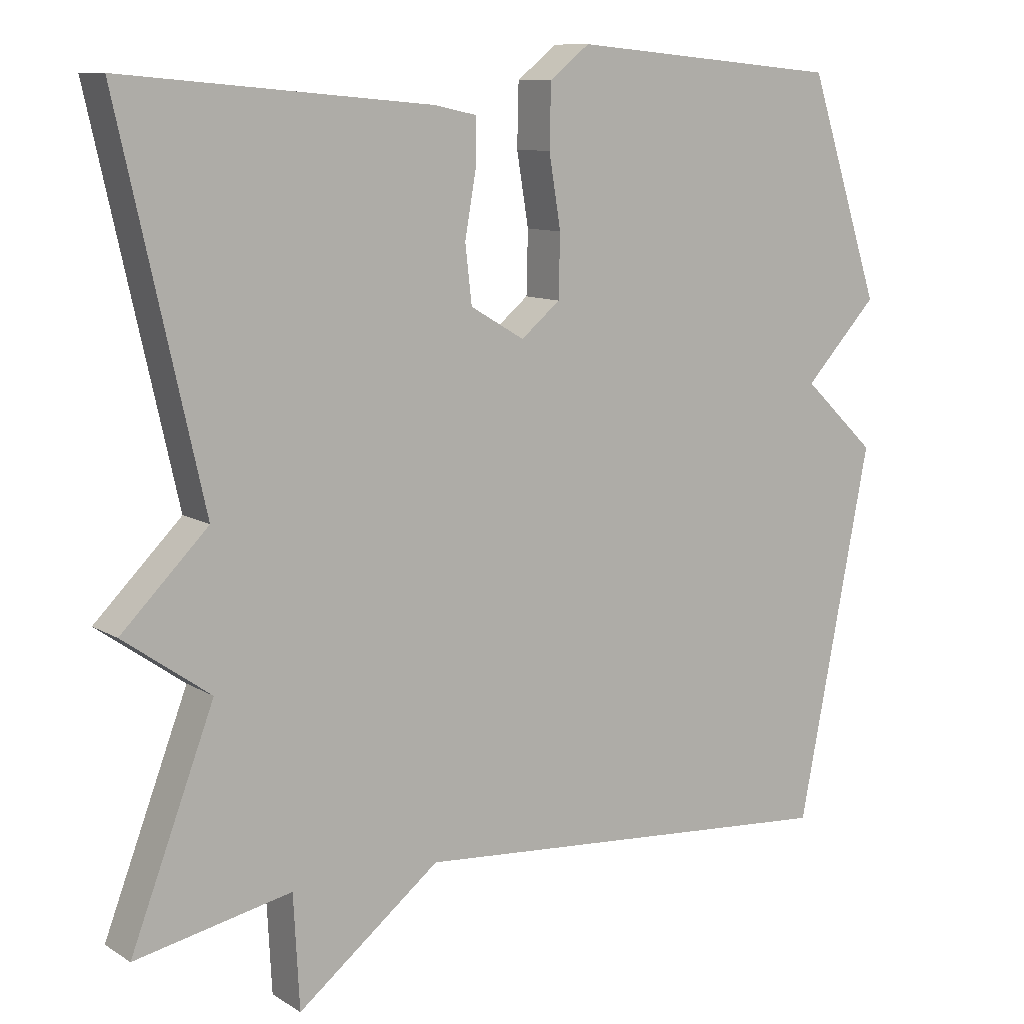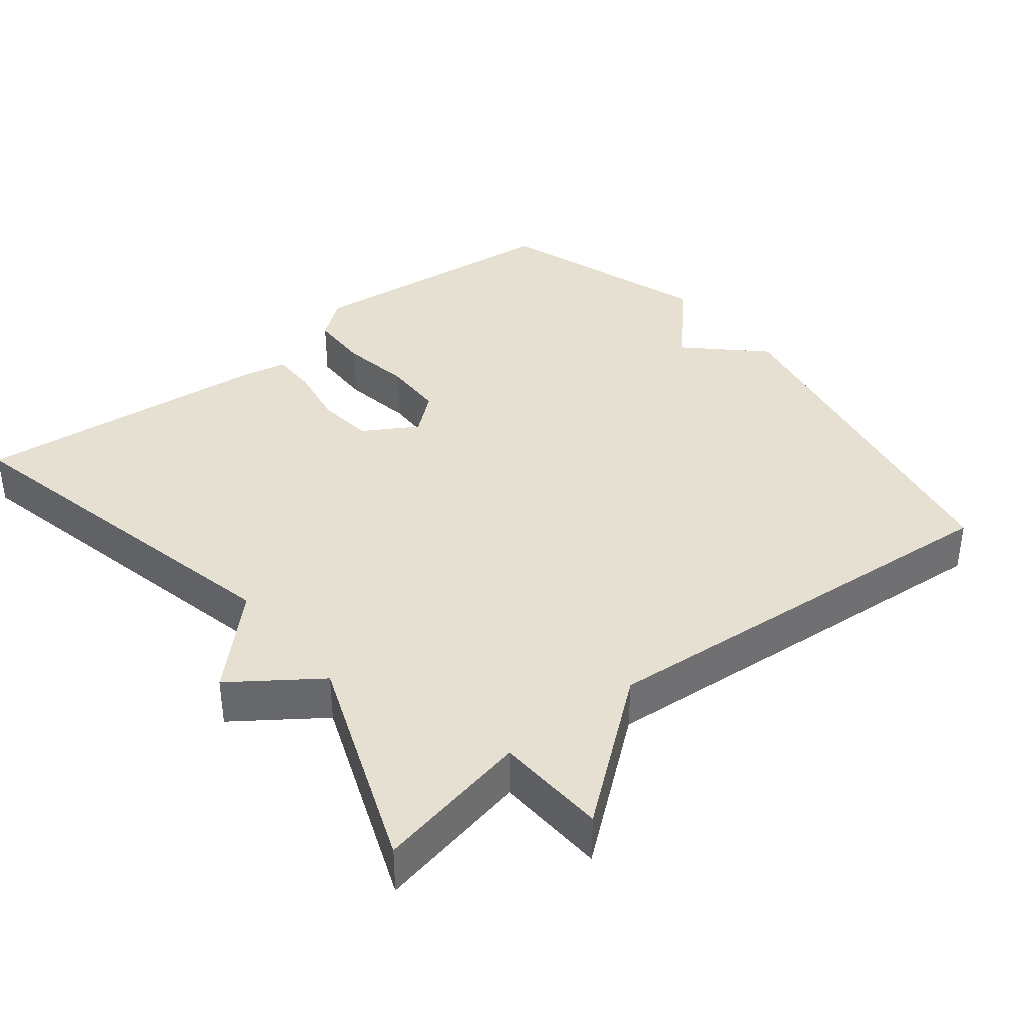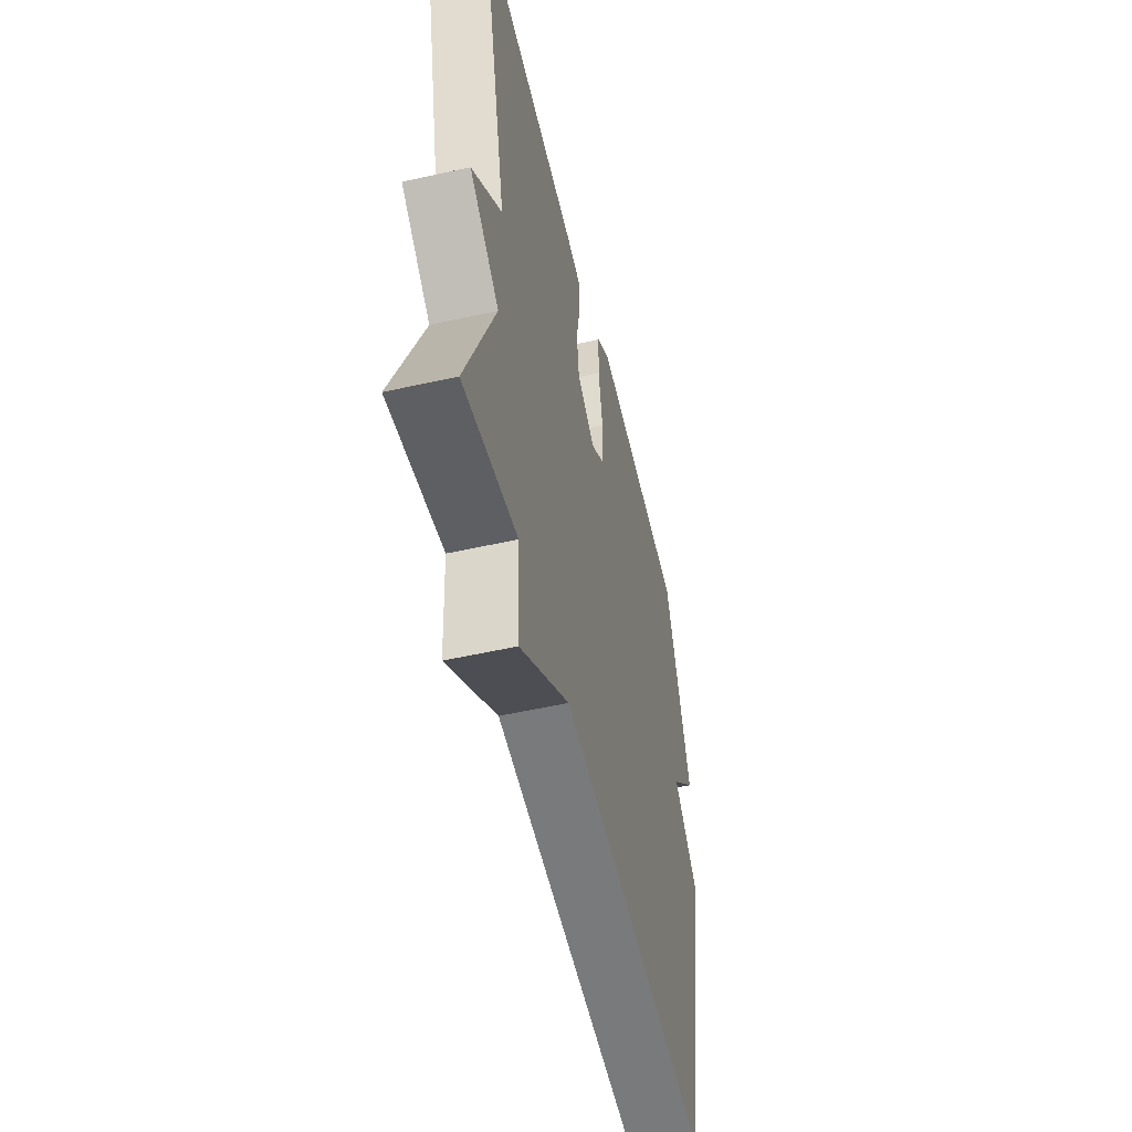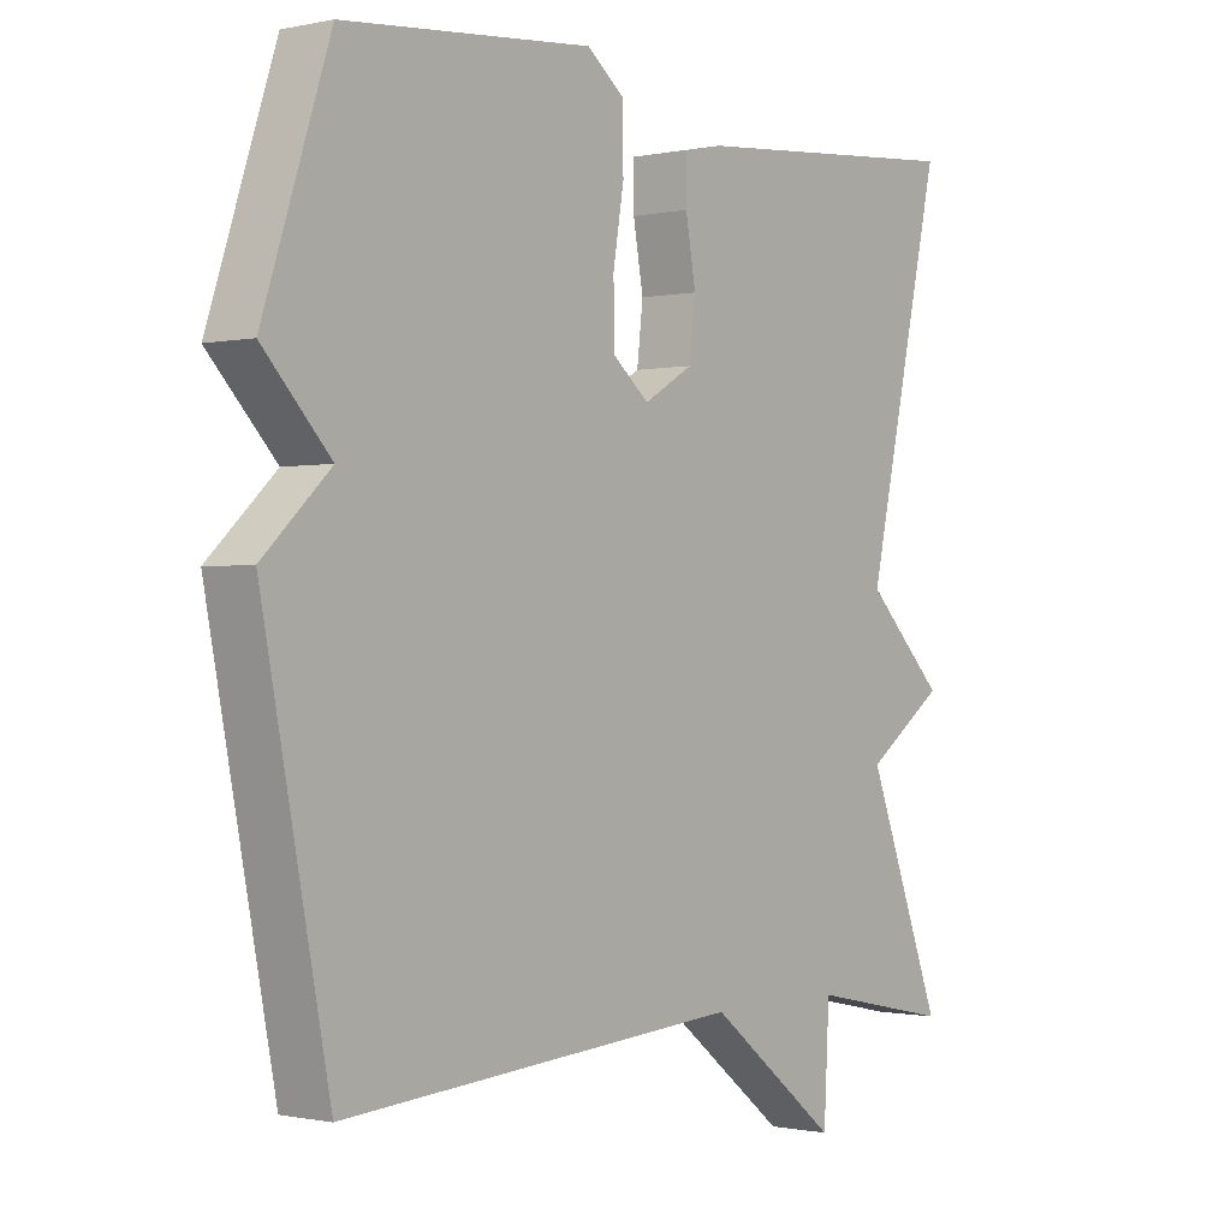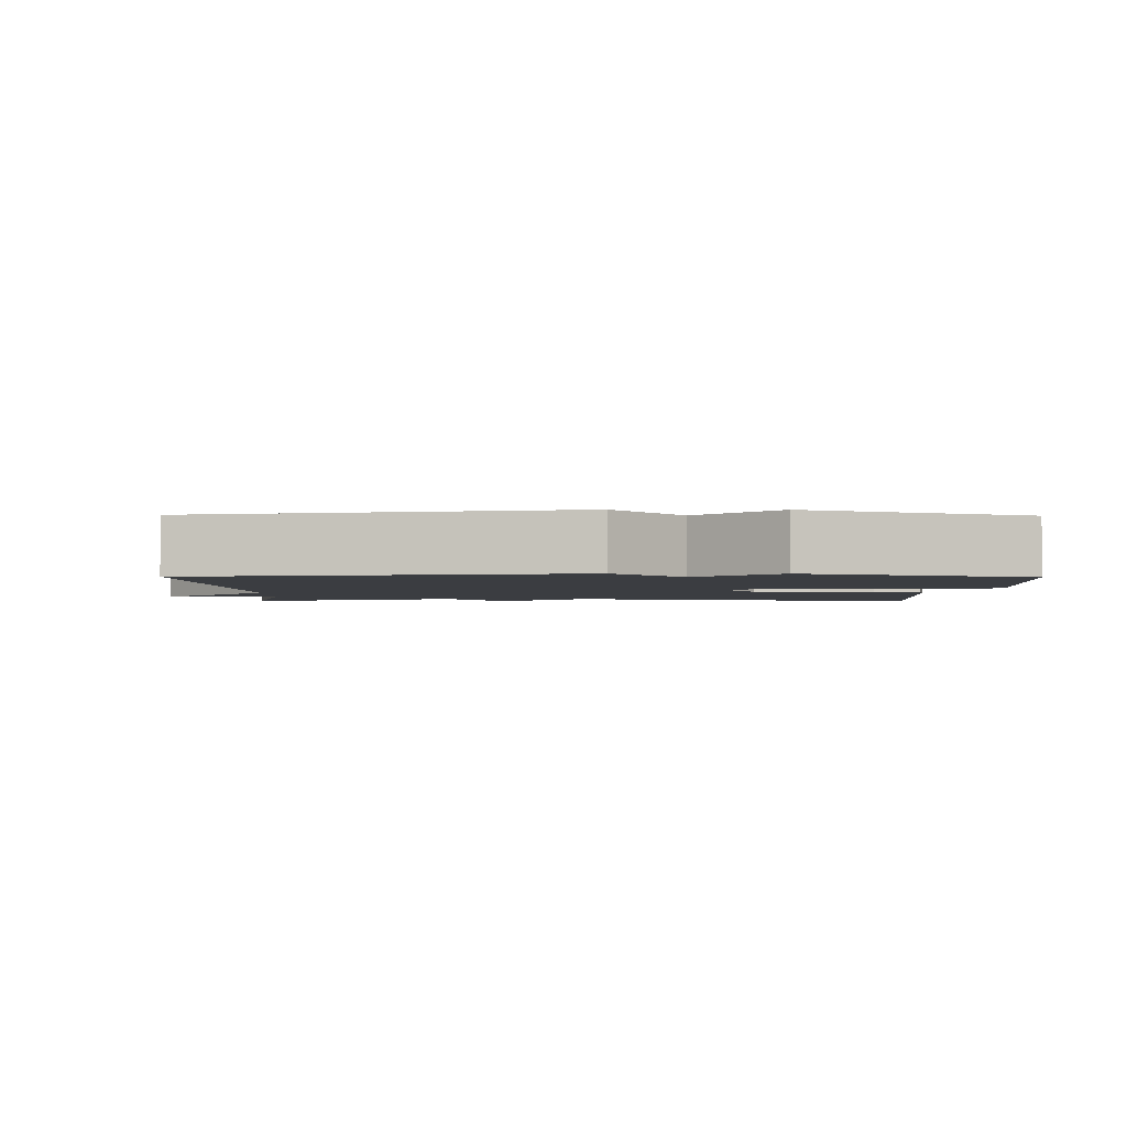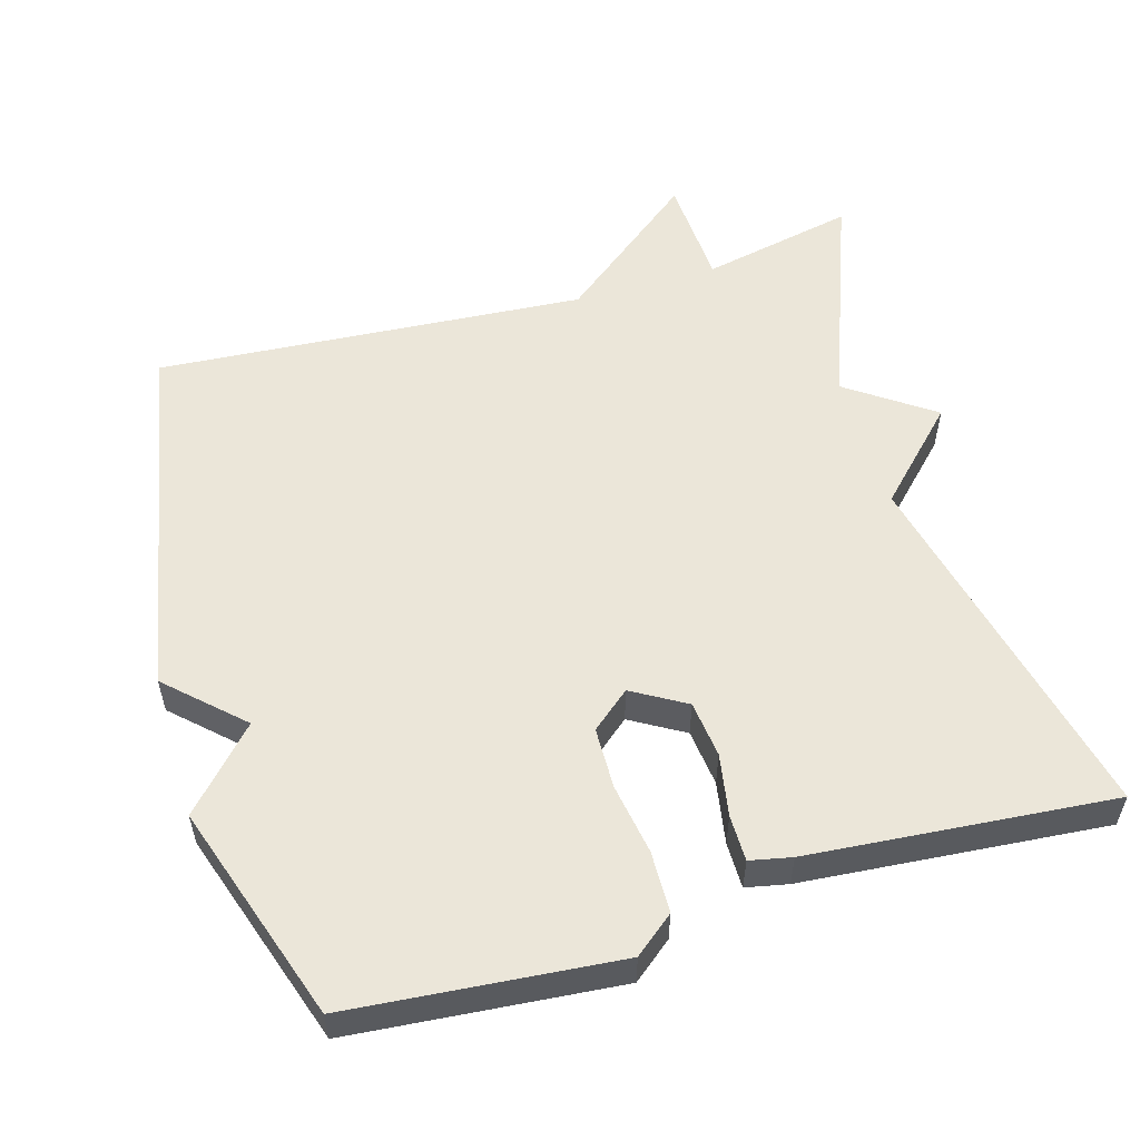
<metadata>
{"format":"obj","ext":"obj","renderer":"f3d","projection":"perspective","resolution":1024,"background":"white","views":[{"elev":10.1,"azim":146.3,"up":"+Z"},{"elev":37.7,"azim":141.6,"up":"+Y"},{"elev":-54.0,"azim":103.4,"up":"+Z"},{"elev":-0.7,"azim":-51.4,"up":"+Z"},{"elev":-2.5,"azim":-90.9,"up":"+Y"},{"elev":55.2,"azim":-16.5,"up":"+Y"}]}
</metadata>
<code>
v 0.5 0.07 -0.5
v 0.289 0.07 -0.456
v 0.281 0.07 -0.608
v 0.089 0.07 -0.456
v -0.5 0.07 -0.5
v -0.598 0.07 0.002
v -0.499 0.07 0.096
v -0.598 0.07 0.202
v -0.5 0.07 0.5
v -0.134 0.07 0.534
v -0.08 0.07 0.491
v -0.078 0.07 0.407
v -0.094 0.07 0.31
v -0.092 0.07 0.226
v -0.039 0.07 0.182
v 0.034 0.07 0.225
v 0.043 0.07 0.303
v 0.028 0.07 0.388
v 0.028 0.07 0.451
v 0.085 0.07 0.463
v 0.5 0.07 0.5
v 0.387 0.07 -0.003
v 0.504 0.07 -0.12
v 0.387 0.07 -0.203
v 0.5 0 -0.5
v 0.289 0 -0.456
v 0.281 0 -0.608
v 0.089 0 -0.456
v -0.5 0 -0.5
v -0.598 0 0.002
v -0.499 0 0.096
v -0.598 0 0.202
v -0.5 0 0.5
v -0.134 0 0.534
v -0.08 0 0.491
v -0.078 0 0.407
v -0.094 0 0.31
v -0.092 0 0.226
v -0.039 0 0.182
v 0.034 0 0.225
v 0.043 0 0.303
v 0.028 0 0.388
v 0.028 0 0.451
v 0.085 0 0.463
v 0.5 0 0.5
v 0.387 0 -0.003
v 0.504 0 -0.12
v 0.387 0 -0.203
f 22 23 24
f 20 21 22
f 19 20 22
f 18 19 22
f 17 18 22
f 16 17 22 24
f 24 1 2
f 16 24 2
f 15 16 2
f 11 12 13
f 10 11 13
f 9 10 13
f 8 9 13
f 7 8 13
f 7 13 14
f 7 14 15
f 6 7 15
f 5 6 15
f 4 5 15
f 2 3 4 15
f 48 47 46
f 46 45 44
f 46 44 43
f 46 43 42
f 46 42 41
f 48 46 41 40
f 26 25 48
f 26 48 40
f 26 40 39
f 37 36 35
f 37 35 34
f 37 34 33
f 37 33 32
f 37 32 31
f 38 37 31
f 39 38 31
f 39 31 30
f 39 30 29
f 39 29 28
f 39 28 27 26
f 1 25 26 2
f 2 26 27 3
f 3 27 28 4
f 4 28 29 5
f 5 29 30 6
f 6 30 31 7
f 7 31 32 8
f 8 32 33 9
f 9 33 34 10
f 10 34 35 11
f 11 35 36 12
f 12 36 37 13
f 13 37 38 14
f 14 38 39 15
f 15 39 40 16
f 16 40 41 17
f 17 41 42 18
f 18 42 43 19
f 19 43 44 20
f 20 44 45 21
f 21 45 46 22
f 22 46 47 23
f 23 47 48 24
f 24 48 25 1

</code>
